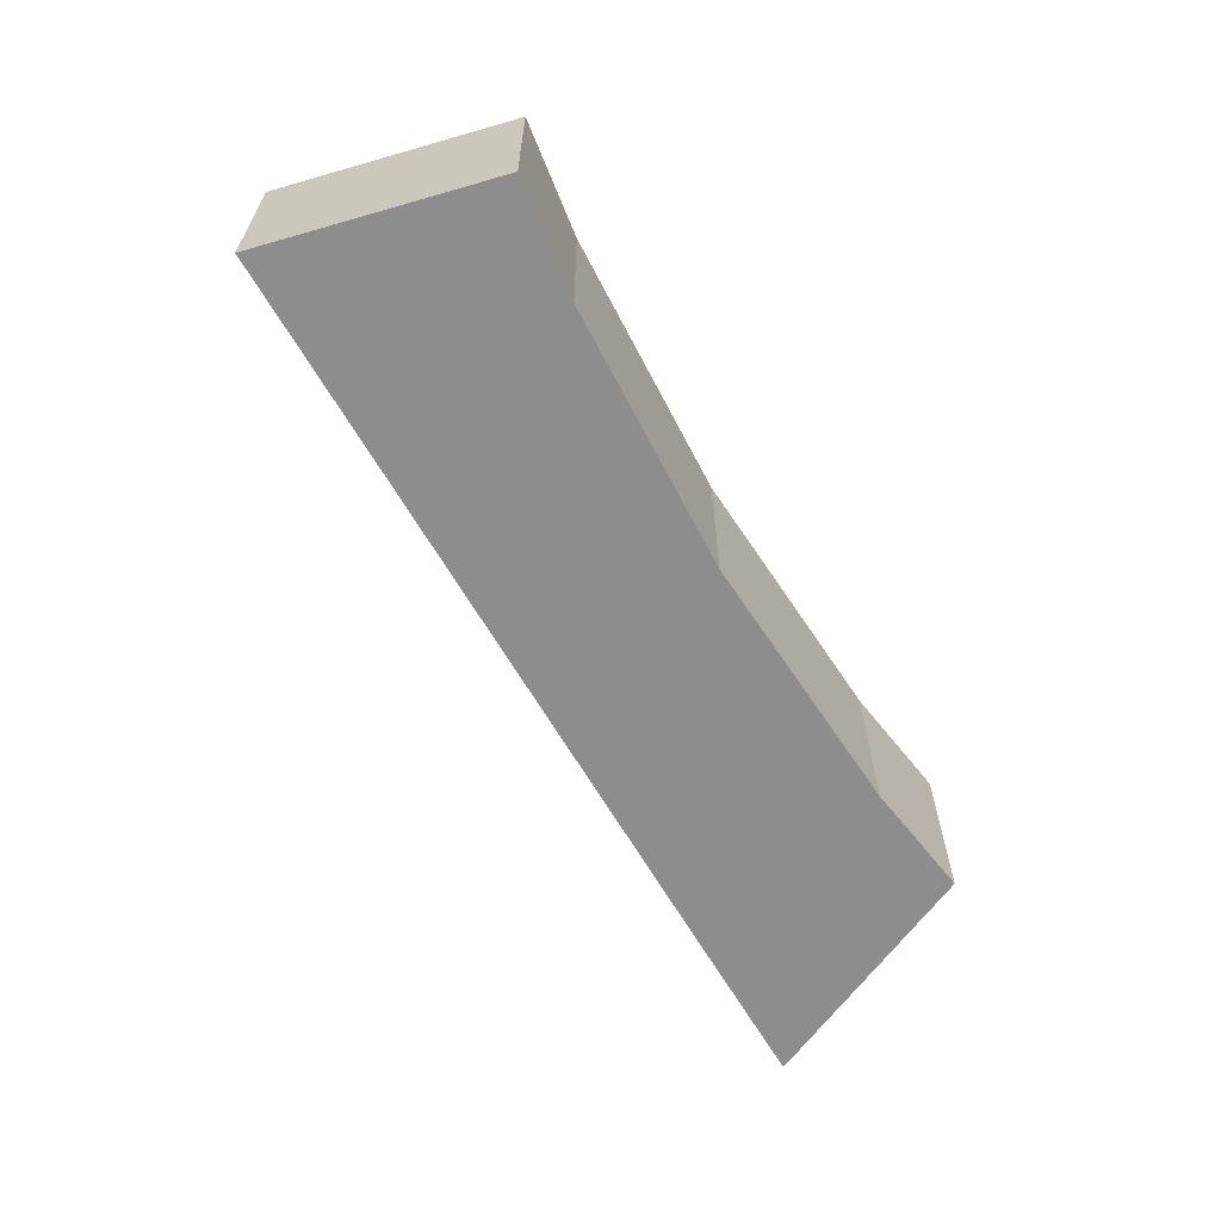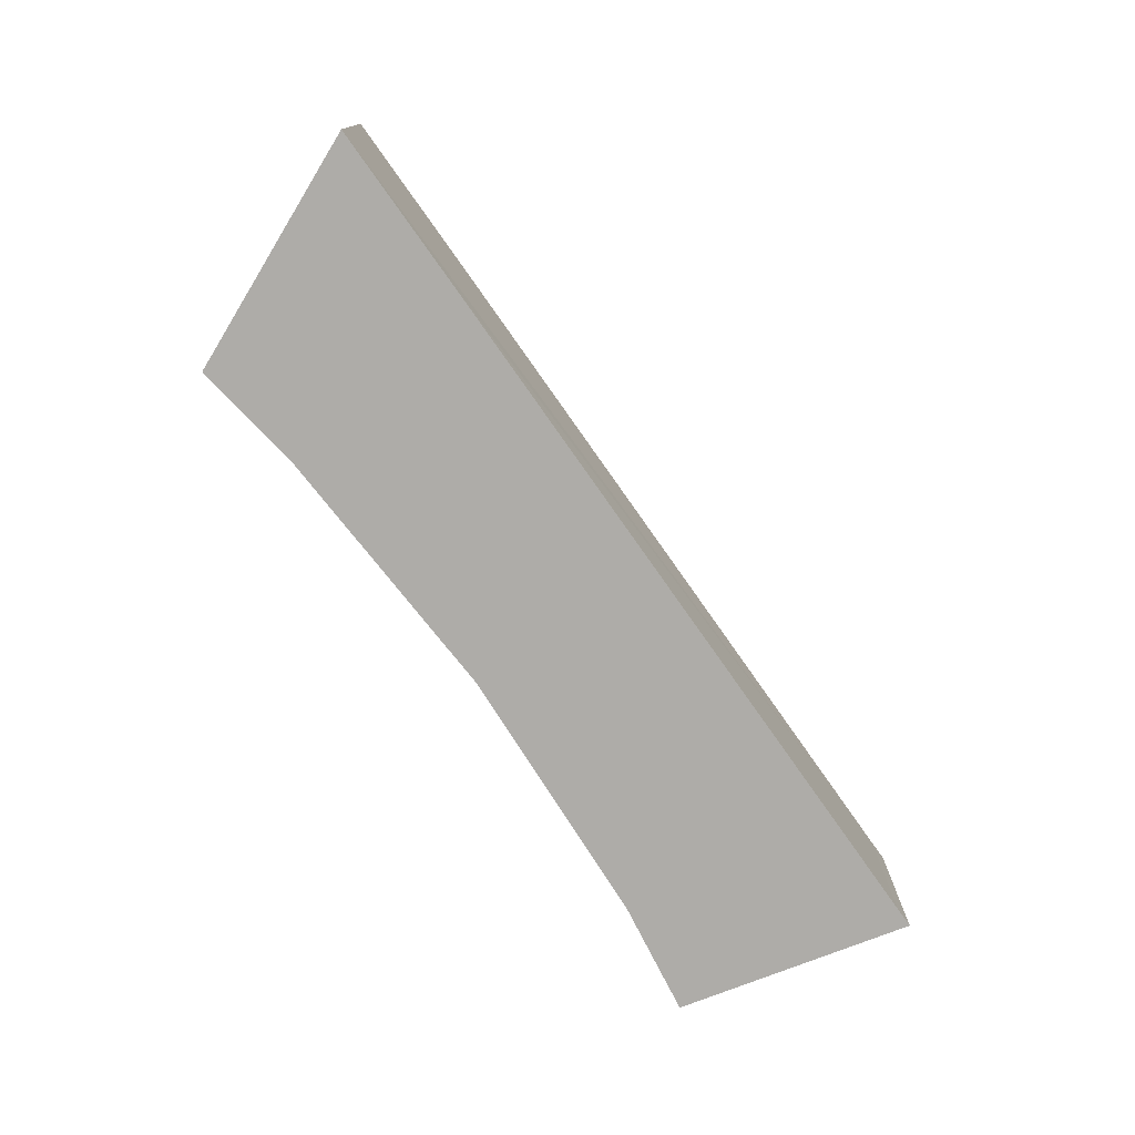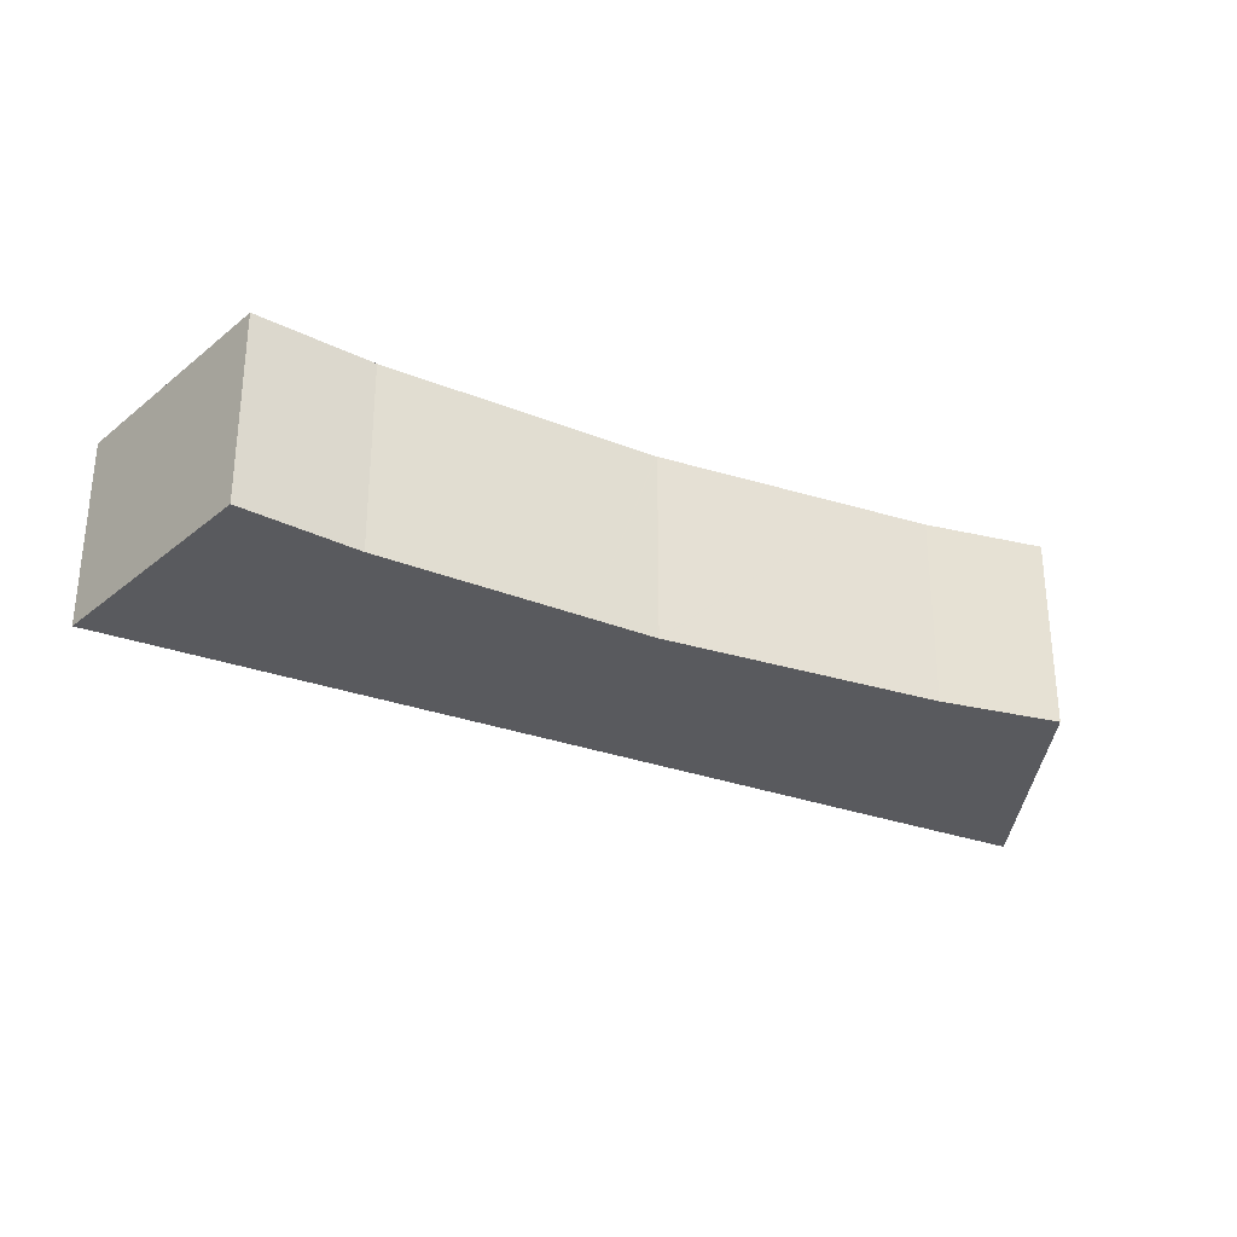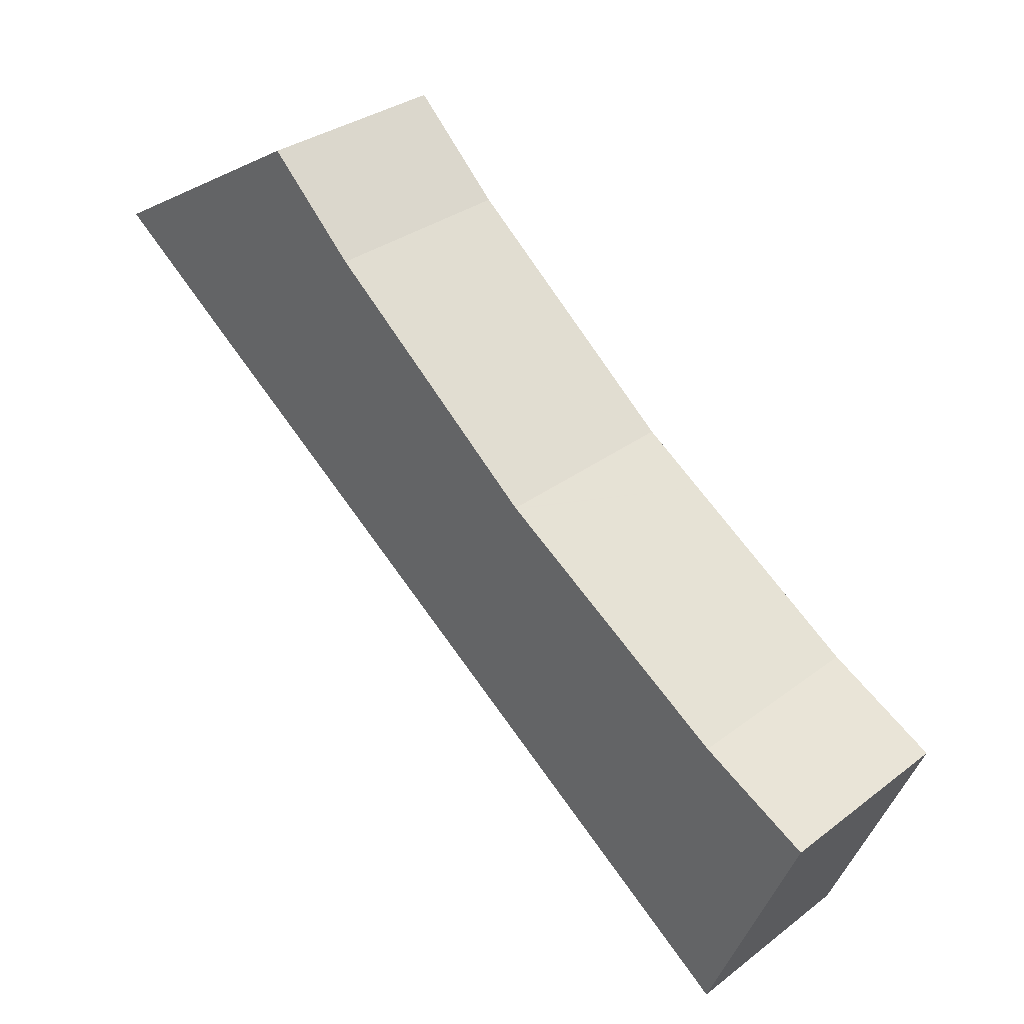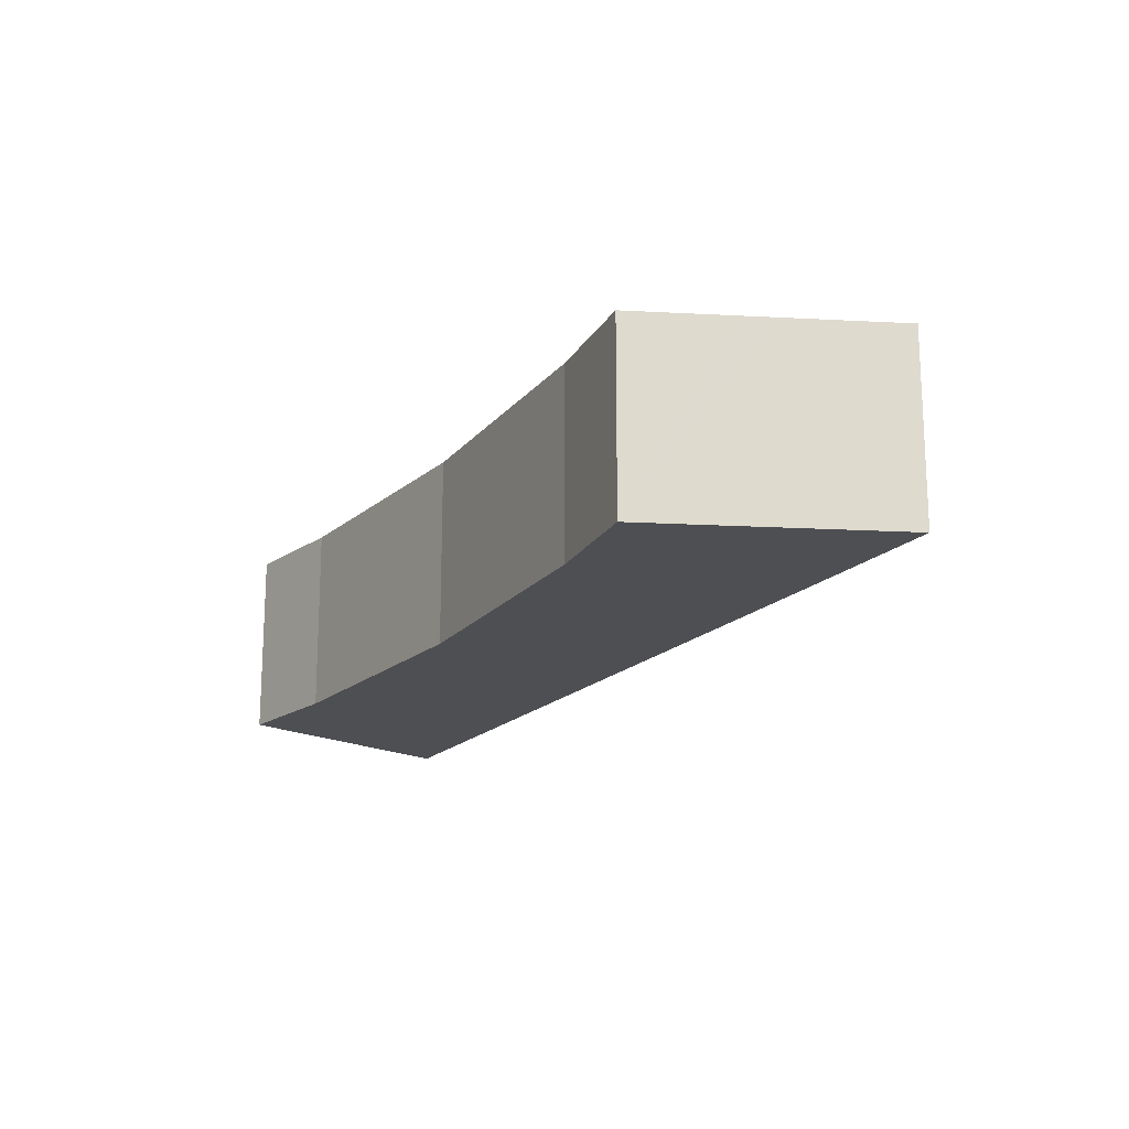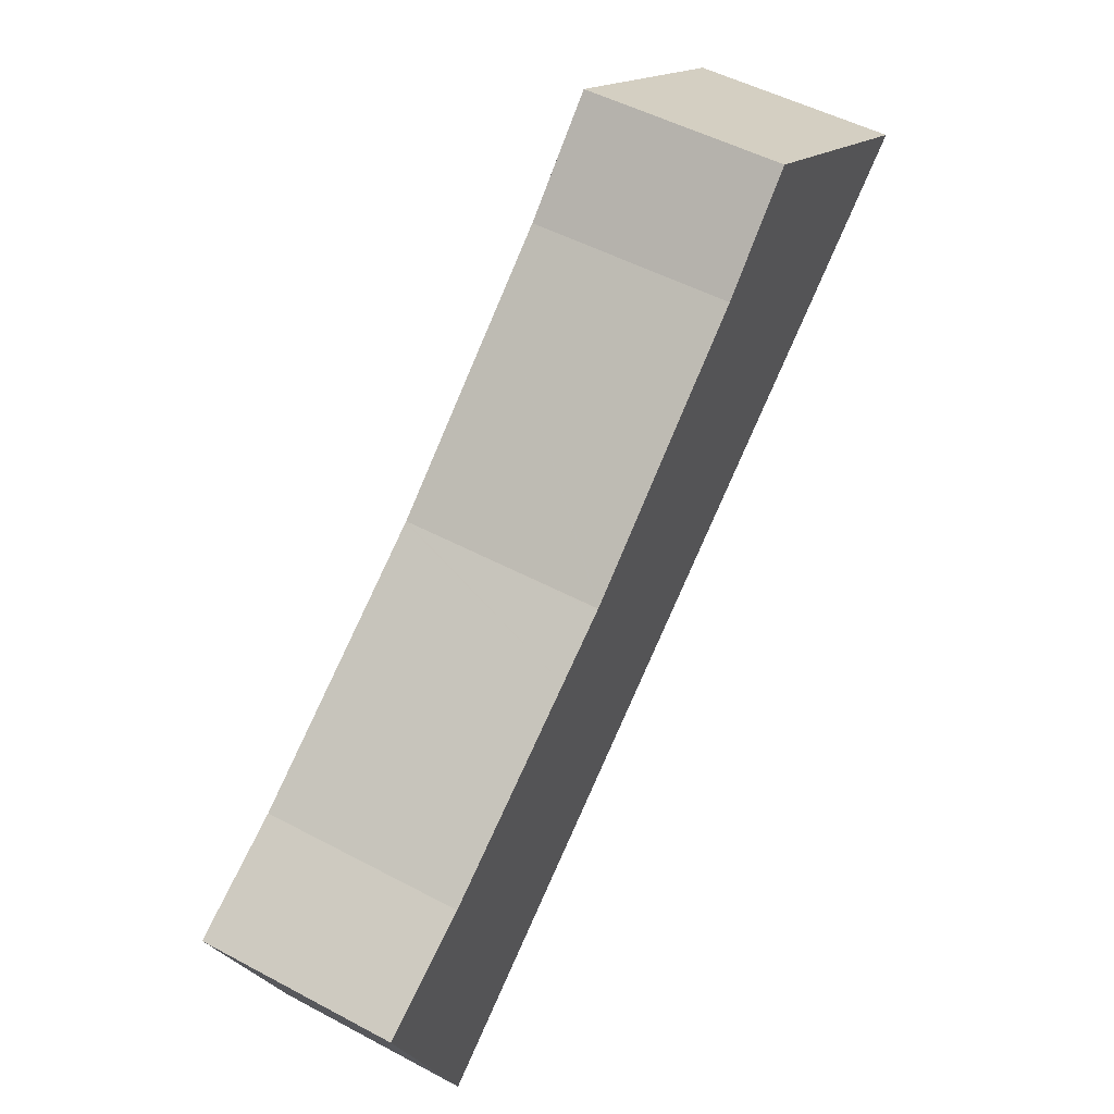
<metadata>
{"format":"obj","ext":"obj","renderer":"f3d","projection":"perspective","resolution":1024,"background":"white","views":[{"elev":-64.6,"azim":-95.6,"up":"+Y"},{"elev":-76.9,"azim":89.3,"up":"+Y"},{"elev":-31.2,"azim":-62.7,"up":"+Y"},{"elev":32.0,"azim":-136.7,"up":"+Z"},{"elev":-18.2,"azim":24.7,"up":"+Y"},{"elev":50.2,"azim":-59.6,"up":"+Z"}]}
</metadata>
<code>
v  38.52 11.12 26.53
v  35.16 11.12 25.02
v  37.4 11.12 27.19
v  32.34 11.12 22.27
v  42.78 11.12 24
v  30.94 11.12 21.14
v  29.21 11.12 19.73
v  26.9 11.12 17.85
v  19.84 11.12 12.11
v  19.79 11.12 12.06
v  19.72 11.12 12.02
v  18.77 11.12 11.4
v  16.39 11.12 9.852
v  7.378 11.12 4.002
v  6.245 11.12 3.266
v  5.339 11.12 -13.32
v  0 11.12 6.81e-16
v  44.43 11.12 23.03
v  48.71 11.12 20.49
v  6.334 11.12 -12.59
v  50.58 11.12 19.38
v  48.02 11.12 17.52
v  42.43 11.12 13.45
v  37.4 -1.665e-15 27.19
v  35.16 -1.532e-15 25.02
v  32.34 -1.364e-15 22.27
v  0 0 0
v  6.245 -2e-16 3.266
v  7.378 -2.451e-16 4.002
v  16.39 -6.033e-16 9.852
v  19.72 -7.361e-16 12.02
v  19.79 -7.386e-16 12.06
v  18.77 -6.984e-16 11.4
v  19.84 -7.414e-16 12.11
v  26.9 -1.093e-15 17.85
v  30.94 -1.294e-15 21.14
v  29.21 -1.208e-15 19.73
v  38.52 -1.624e-15 26.53
v  42.78 -1.47e-15 24
v  50.58 -1.187e-15 19.38
v  44.43 -1.41e-15 23.03
v  48.71 -1.255e-15 20.49
v  48.02 -1.073e-15 17.52
v  42.43 -8.236e-16 13.45
v  6.334 7.711e-16 -12.59
v  5.339 8.159e-16 -13.32
g defaultobject
f 1 2 3
f 2 1 4
f 4 1 5
f 4 5 6
f 6 5 7
f 7 5 8
f 8 5 9
f 9 5 10
f 10 5 11
f 11 5 12
f 12 5 13
f 13 5 14
f 14 5 15
f 15 16 17
f 16 15 5
f 16 5 18
f 16 18 19
f 16 19 20
f 20 19 21
f 20 21 22
f 20 22 23
f 2 24 3
f 24 2 4
f 24 4 25
f 25 4 26
f 27 15 17
f 15 27 28
f 28 14 15
f 14 28 13
f 13 28 29
f 13 29 30
f 13 30 12
f 12 30 11
f 11 30 10
f 10 30 31
f 10 31 32
f 31 30 33
f 32 9 10
f 9 32 8
f 8 32 7
f 7 32 34
f 7 34 35
f 7 35 6
f 6 35 4
f 4 35 36
f 4 36 26
f 36 35 37
f 24 1 3
f 1 24 5
f 5 24 18
f 18 24 19
f 19 24 21
f 21 24 38
f 21 38 39
f 21 39 40
f 40 39 41
f 40 41 42
f 40 22 21
f 22 40 23
f 23 40 20
f 20 40 43
f 20 43 44
f 20 44 45
f 20 45 16
f 16 45 46
f 46 17 16
f 17 46 27
f 45 27 46
f 27 45 44
f 27 44 28
f 28 44 29
f 29 44 30
f 30 44 33
f 33 44 31
f 31 44 32
f 32 44 34
f 34 44 35
f 35 44 37
f 37 44 36
f 36 44 26
f 26 44 43
f 26 43 25
f 25 43 24
f 24 43 39
f 39 43 40
f 24 39 38
f 39 40 41
f 41 40 42

</code>
